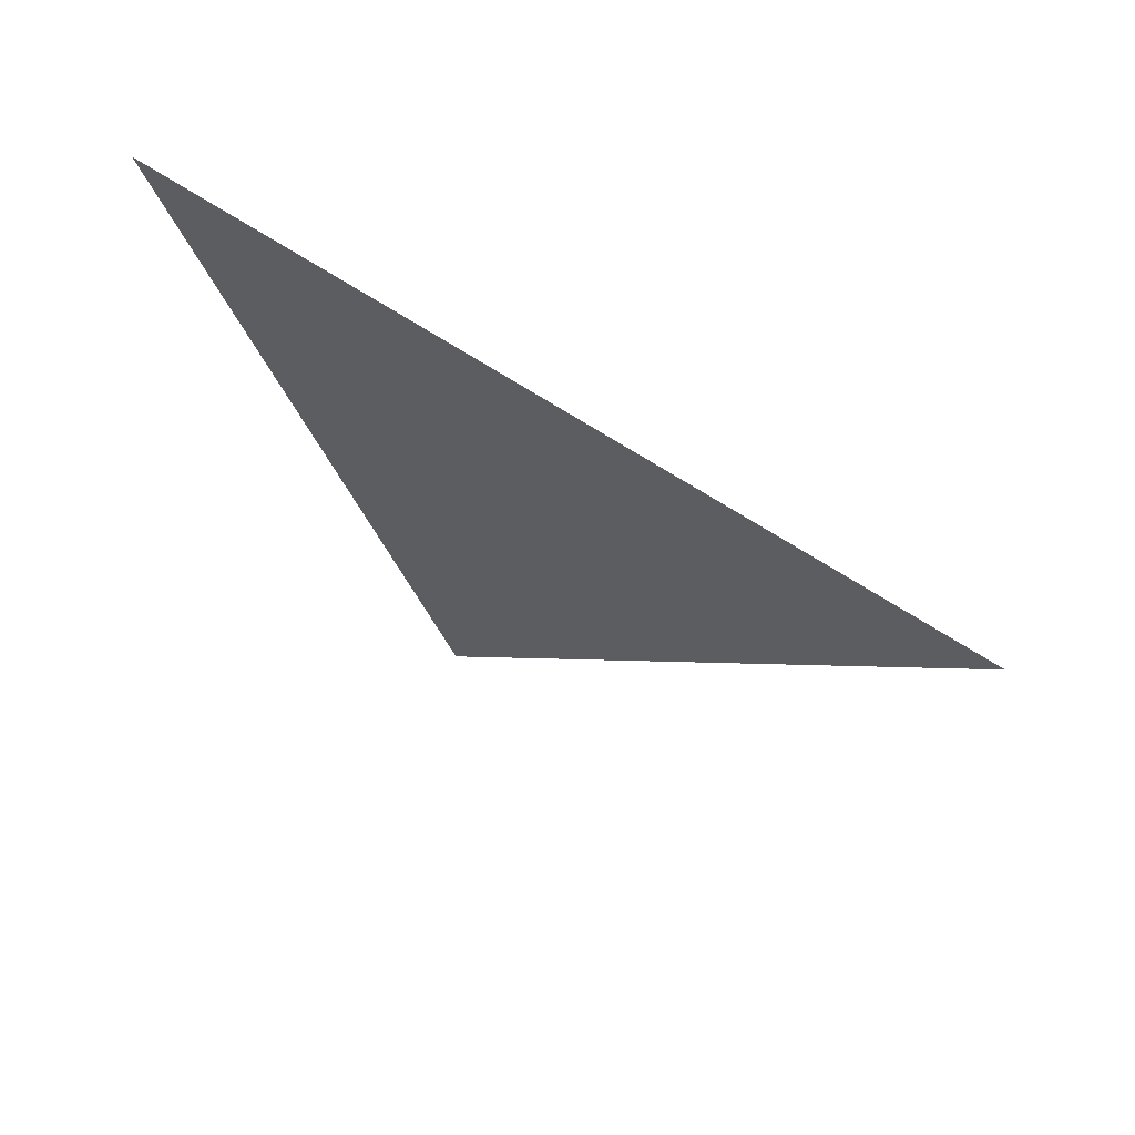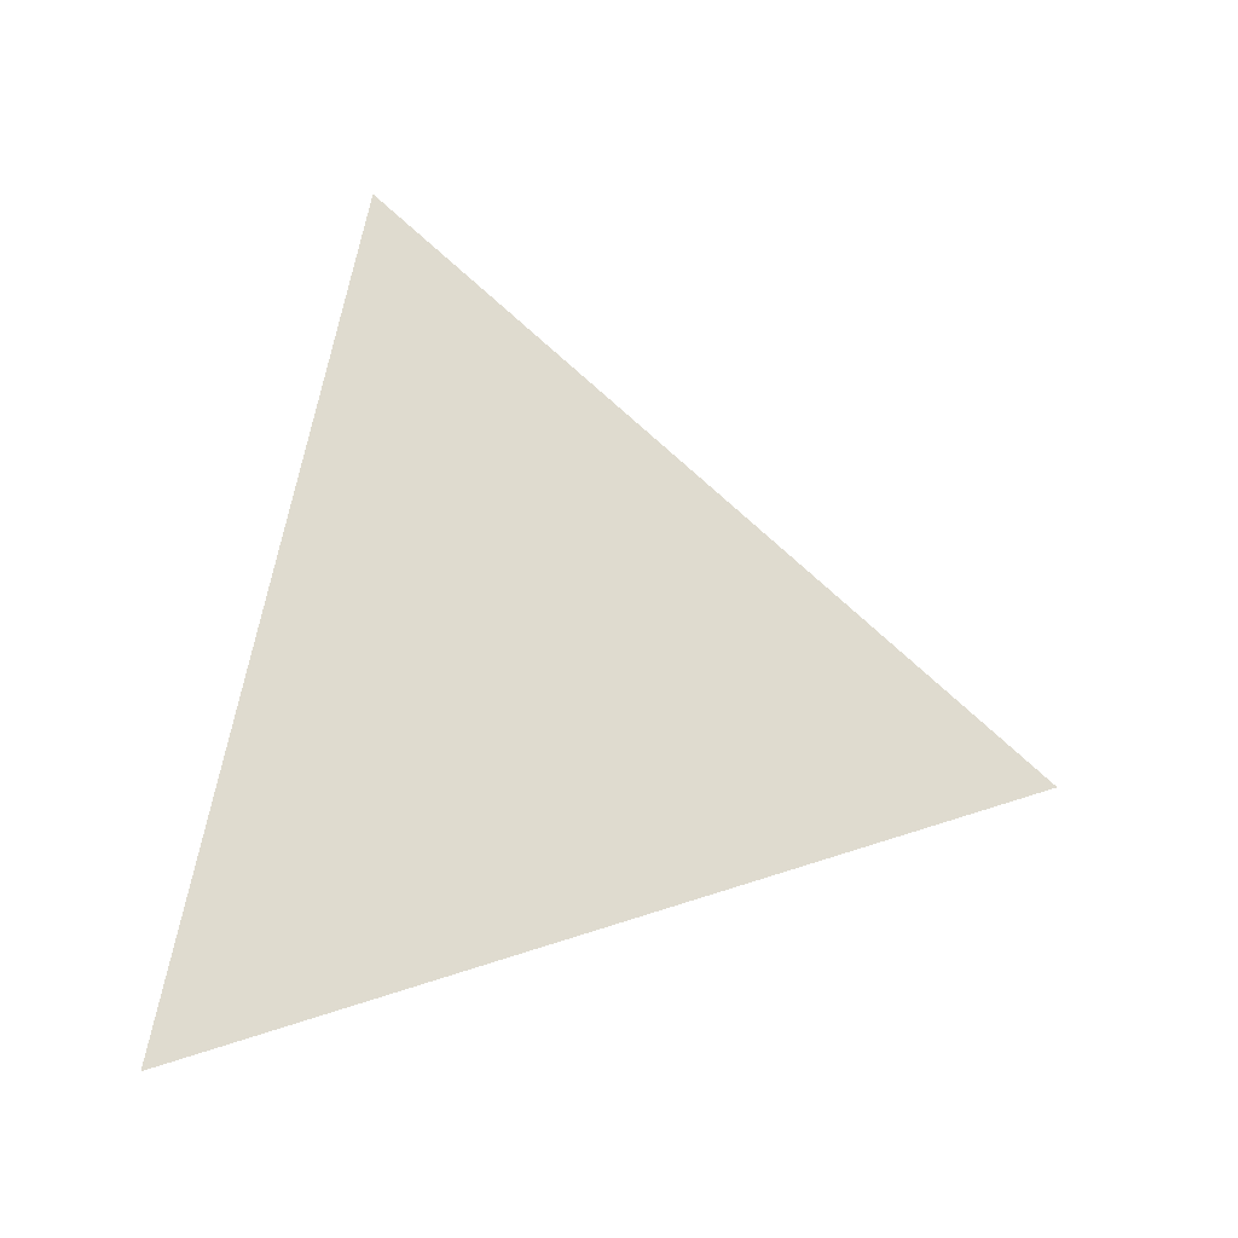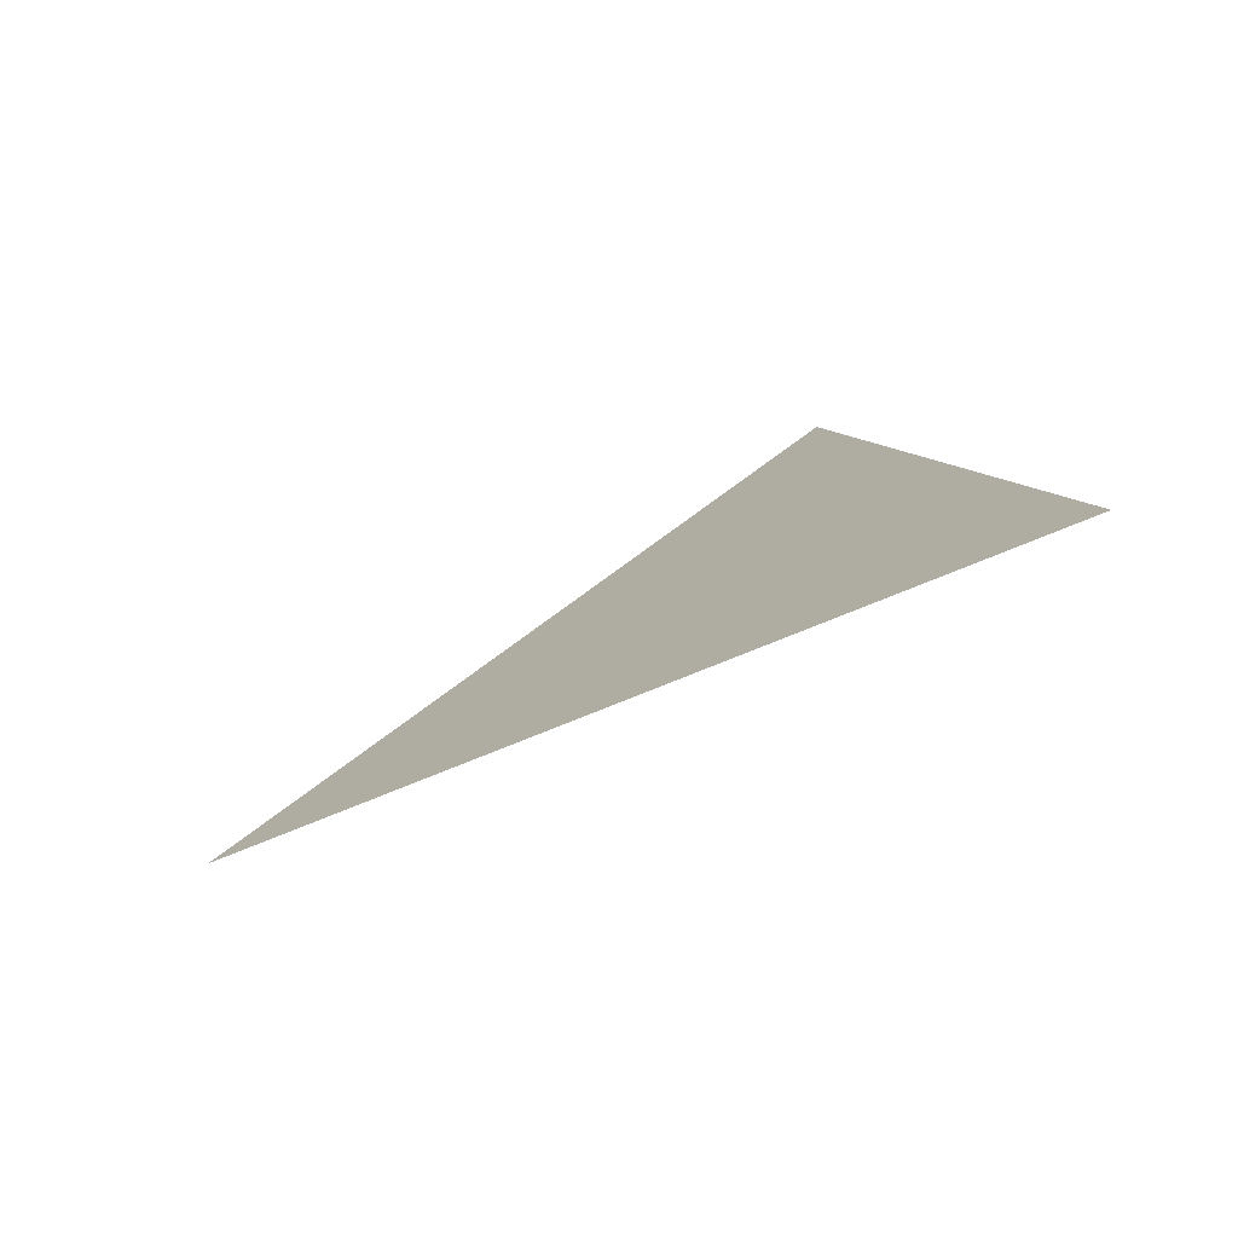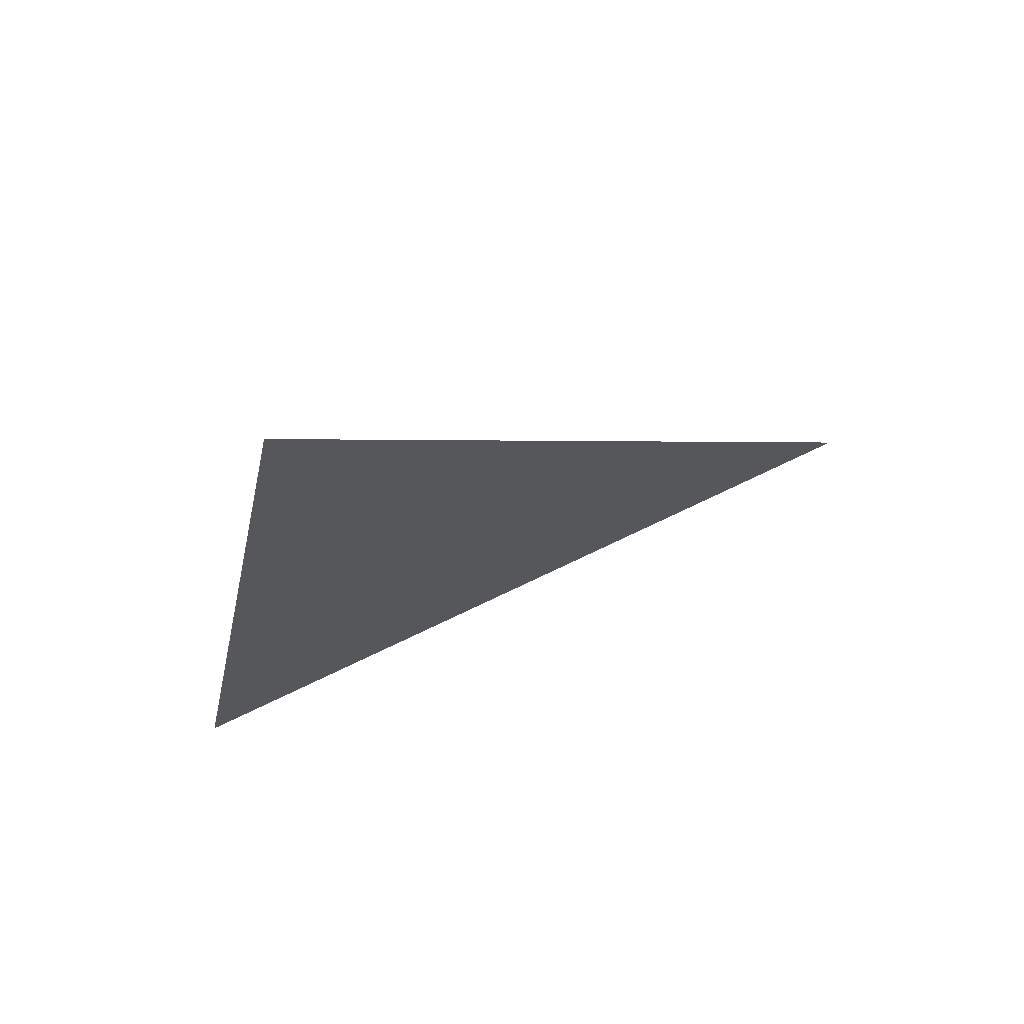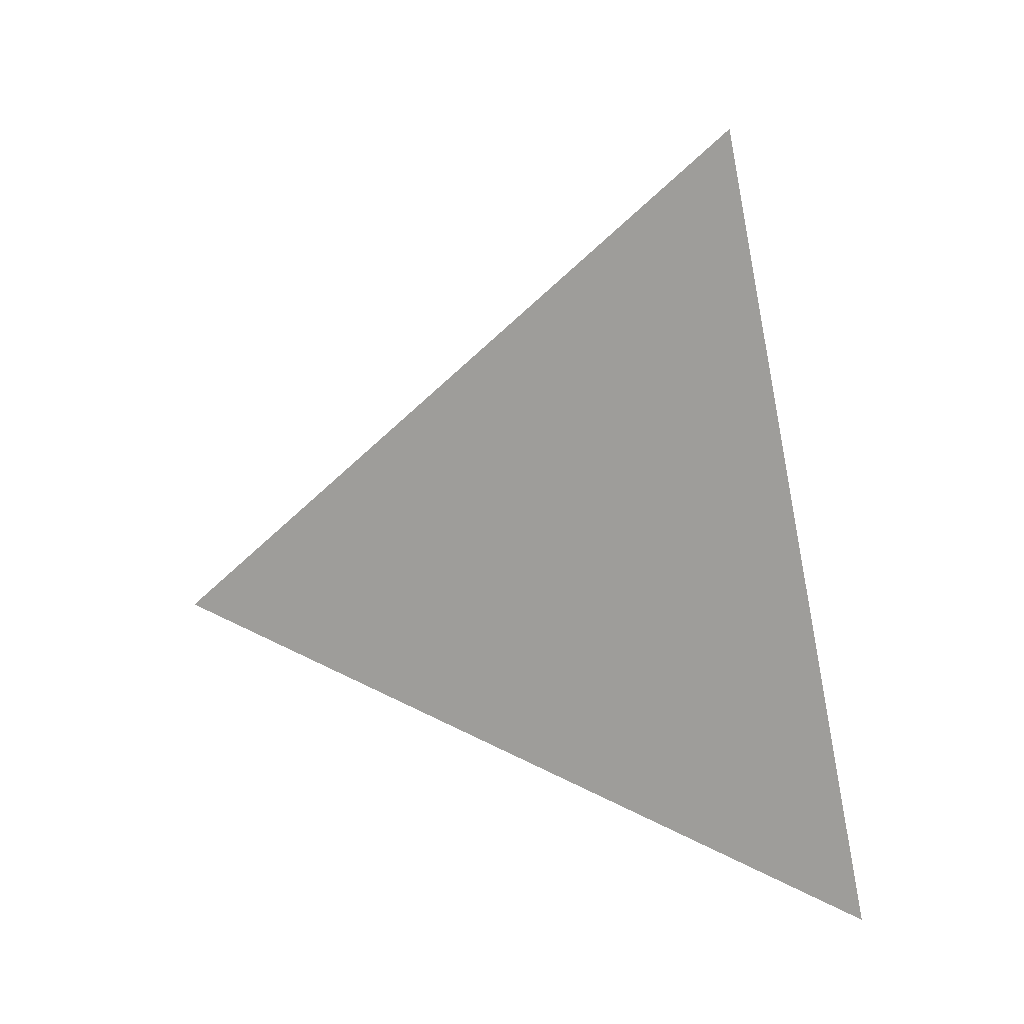
<metadata>
{"format":"obj","ext":"obj","renderer":"f3d","projection":"perspective","resolution":1024,"background":"white","views":[{"elev":66.0,"azim":-61.5,"up":"+Y"},{"elev":-18.8,"azim":-97.5,"up":"+Z"},{"elev":-76.2,"azim":117.2,"up":"+Z"},{"elev":70.0,"azim":-110.4,"up":"+Z"},{"elev":12.5,"azim":111.0,"up":"+Z"}]}
</metadata>
<code>
v 1.164 2.788 0.8745
v 1.164 2.771 0.9594
v 1.164 2.706 0.9023
g group_64363568_140627912645184
f 1 2 3

</code>
